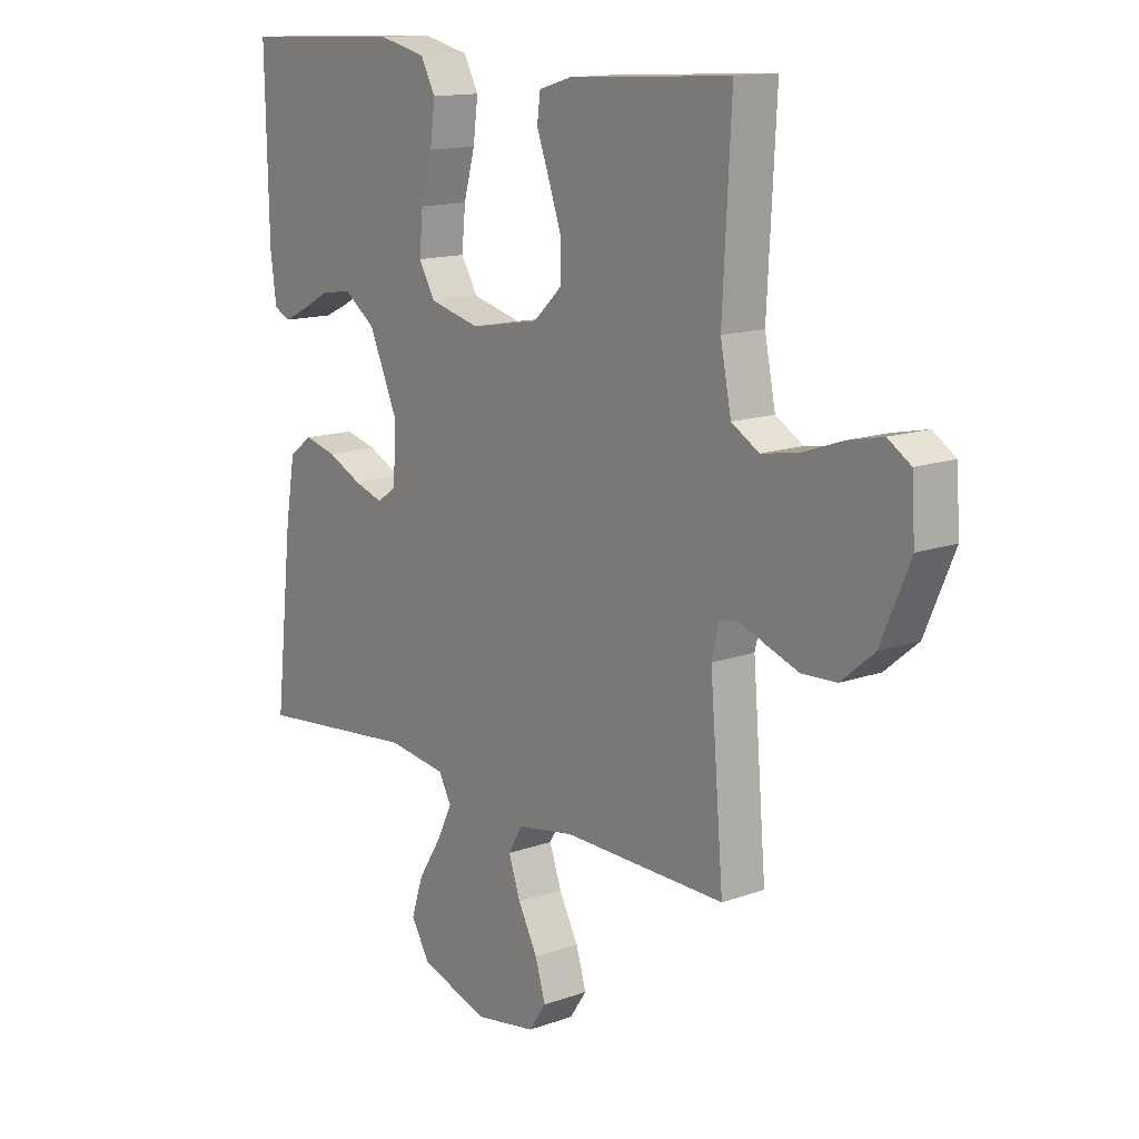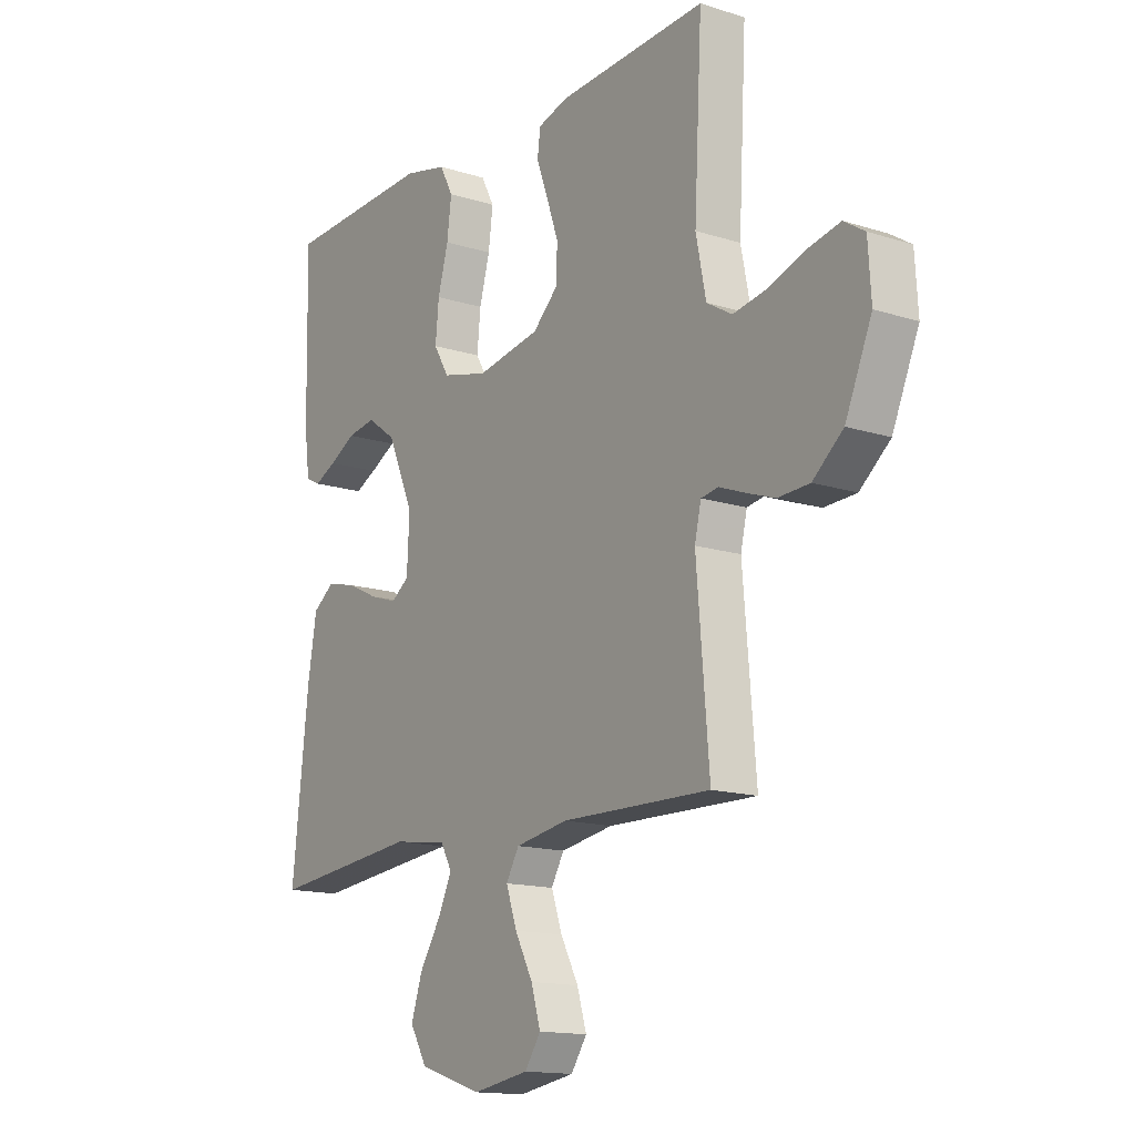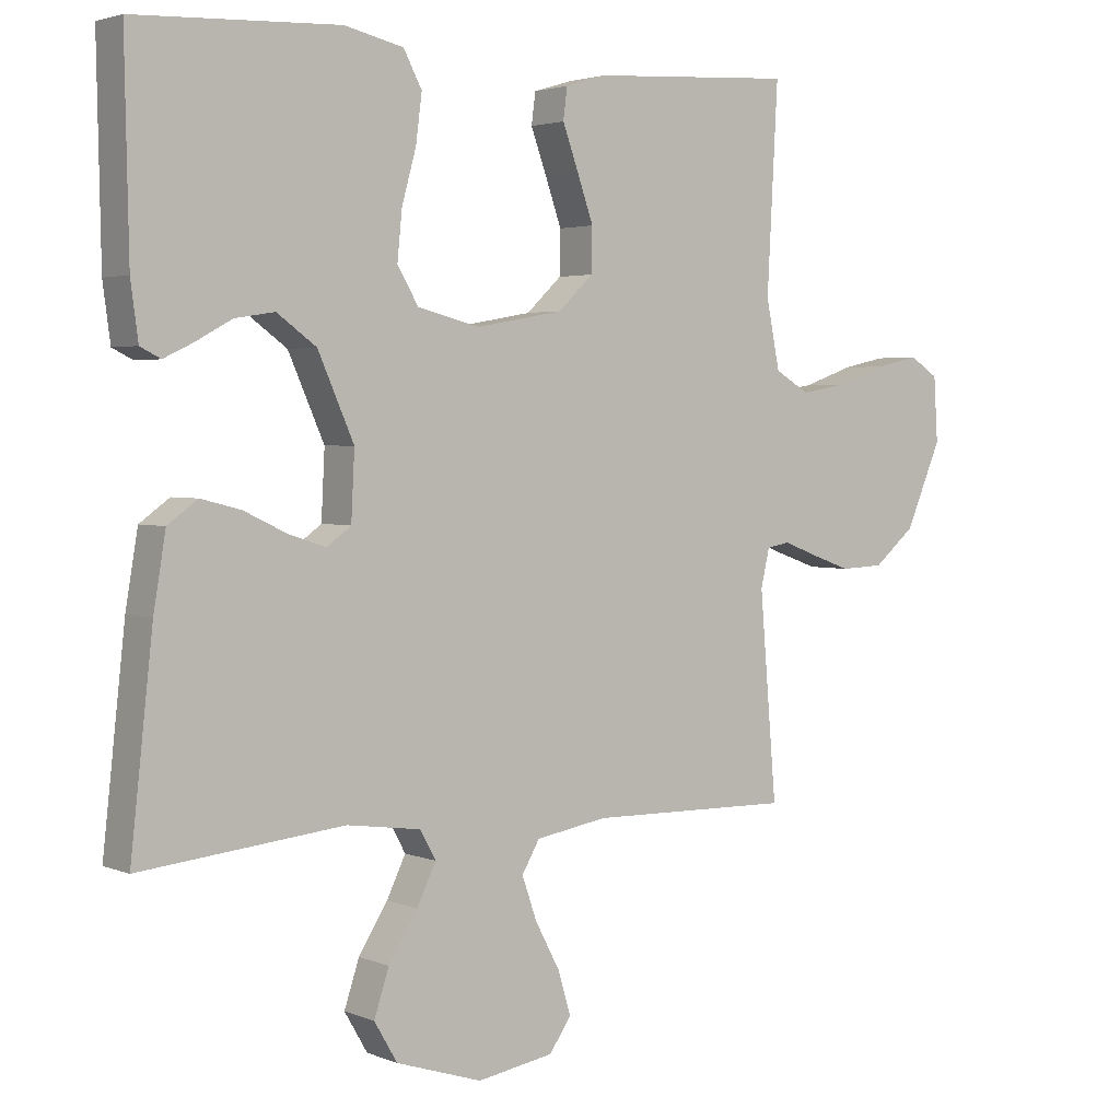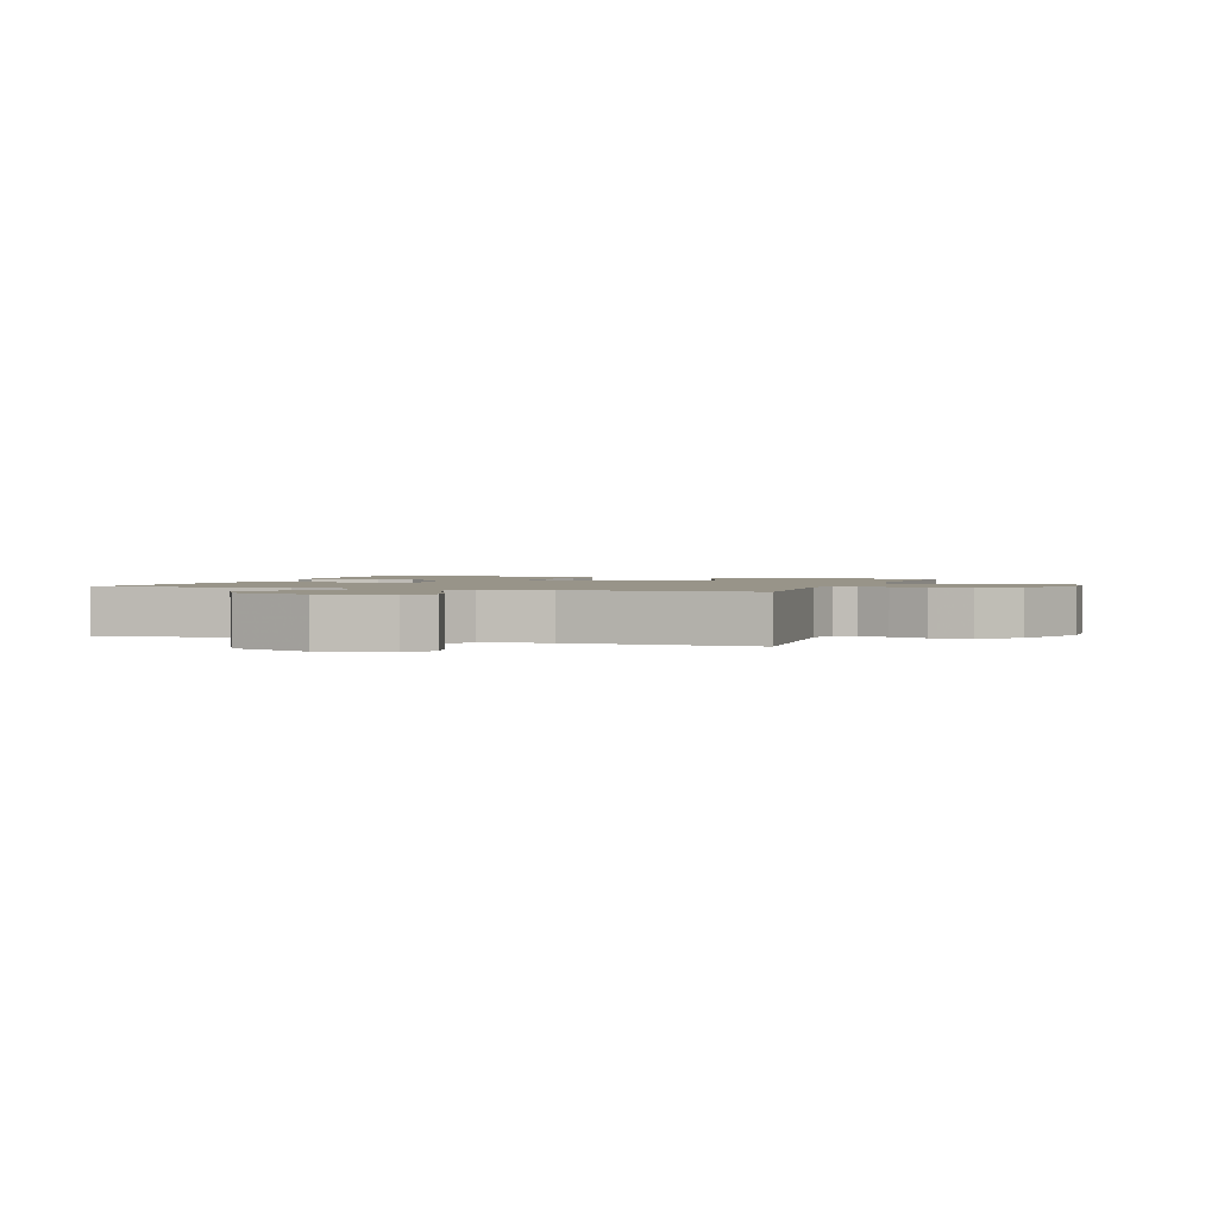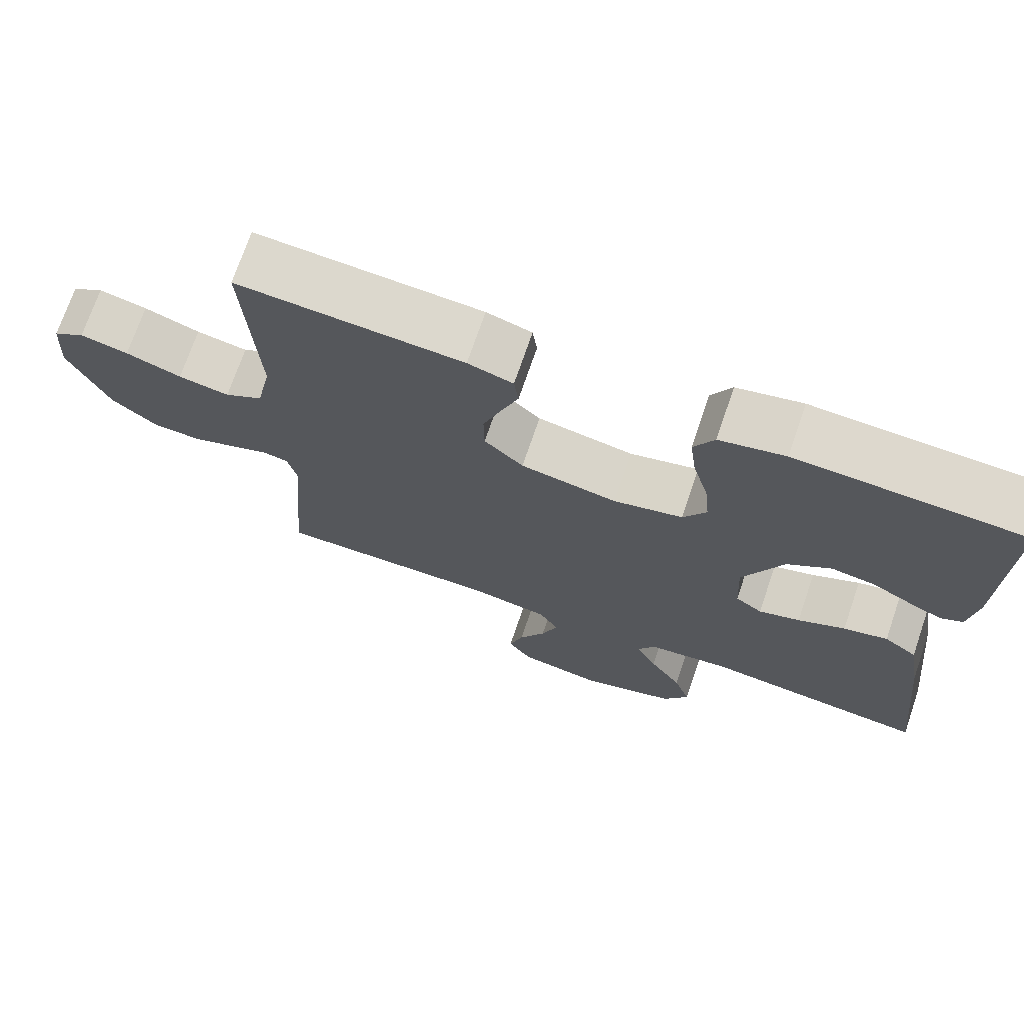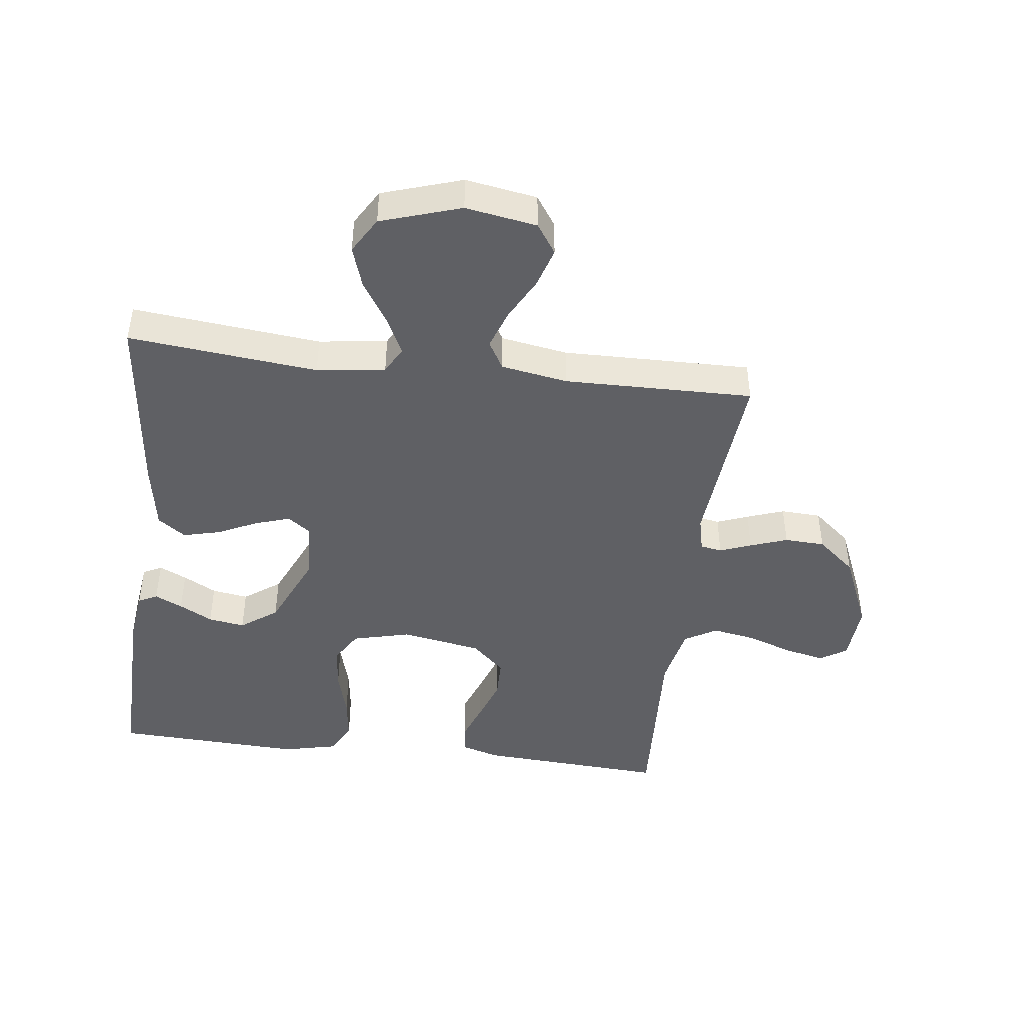
<metadata>
{"format":"obj","ext":"obj","renderer":"f3d","projection":"perspective","resolution":1024,"background":"white","views":[{"elev":14.0,"azim":-128.3,"up":"+Z"},{"elev":-14.7,"azim":-124.5,"up":"+Z"},{"elev":2.9,"azim":143.4,"up":"+Z"},{"elev":1.7,"azim":-160.5,"up":"+Y"},{"elev":72.0,"azim":18.9,"up":"+Z"},{"elev":-44.7,"azim":172.9,"up":"+Y"}]}
</metadata>
<code>
v -0.5 0.07 0.5
v -0.2 0.07 0.482
v -0.14 0.07 0.464
v -0.134 0.07 0.418
v -0.157 0.07 0.355
v -0.181 0.07 0.286
v -0.18 0.07 0.222
v -0.128 0.07 0.173
v 0 0.07 0.15
v 0.092 0.07 0.173
v 0.123 0.07 0.225
v 0.116 0.07 0.296
v 0.095 0.07 0.372
v 0.086 0.07 0.442
v 0.113 0.07 0.493
v 0.2 0.07 0.513
v 0.5 0.07 0.5
v 0.494 0.07 0.2
v 0.483 0.07 0.118
v 0.453 0.07 0.103
v 0.409 0.07 0.124
v 0.356 0.07 0.153
v 0.298 0.07 0.162
v 0.24 0.07 0.12
v 0.187 0.07 0
v 0.192 0.07 -0.098
v 0.228 0.07 -0.124
v 0.283 0.07 -0.106
v 0.346 0.07 -0.076
v 0.405 0.07 -0.061
v 0.449 0.07 -0.093
v 0.467 0.07 -0.2
v 0.5 0.07 -0.5
v 0.2 0.07 -0.469
v 0.091 0.07 -0.484
v 0.068 0.07 -0.526
v 0.096 0.07 -0.584
v 0.139 0.07 -0.652
v 0.161 0.07 -0.719
v 0.127 0.07 -0.777
v 0 0.07 -0.818
v -0.113 0.07 -0.799
v -0.145 0.07 -0.752
v -0.126 0.07 -0.689
v -0.09 0.07 -0.621
v -0.068 0.07 -0.558
v -0.094 0.07 -0.513
v -0.2 0.07 -0.495
v -0.5 0.07 -0.5
v -0.475 0.07 -0.2
v -0.488 0.07 -0.144
v -0.522 0.07 -0.138
v -0.572 0.07 -0.157
v -0.631 0.07 -0.178
v -0.695 0.07 -0.175
v -0.756 0.07 -0.124
v -0.809 0.07 0
v -0.803 0.07 0.095
v -0.761 0.07 0.122
v -0.697 0.07 0.108
v -0.623 0.07 0.082
v -0.555 0.07 0.07
v -0.504 0.07 0.1
v -0.484 0.07 0.2
v -0.5 0 0.5
v -0.2 0 0.482
v -0.14 0 0.464
v -0.134 0 0.418
v -0.157 0 0.355
v -0.181 0 0.286
v -0.18 0 0.222
v -0.128 0 0.173
v 0 0 0.15
v 0.092 0 0.173
v 0.123 0 0.225
v 0.116 0 0.296
v 0.095 0 0.372
v 0.086 0 0.442
v 0.113 0 0.493
v 0.2 0 0.513
v 0.5 0 0.5
v 0.494 0 0.2
v 0.483 0 0.118
v 0.453 0 0.103
v 0.409 0 0.124
v 0.356 0 0.153
v 0.298 0 0.162
v 0.24 0 0.12
v 0.187 0 0
v 0.192 0 -0.098
v 0.228 0 -0.124
v 0.283 0 -0.106
v 0.346 0 -0.076
v 0.405 0 -0.061
v 0.449 0 -0.093
v 0.467 0 -0.2
v 0.5 0 -0.5
v 0.2 0 -0.469
v 0.091 0 -0.484
v 0.068 0 -0.526
v 0.096 0 -0.584
v 0.139 0 -0.652
v 0.161 0 -0.719
v 0.127 0 -0.777
v 0 0 -0.818
v -0.113 0 -0.799
v -0.145 0 -0.752
v -0.126 0 -0.689
v -0.09 0 -0.621
v -0.068 0 -0.558
v -0.094 0 -0.513
v -0.2 0 -0.495
v -0.5 0 -0.5
v -0.475 0 -0.2
v -0.488 0 -0.144
v -0.522 0 -0.138
v -0.572 0 -0.157
v -0.631 0 -0.178
v -0.695 0 -0.175
v -0.756 0 -0.124
v -0.809 0 0
v -0.803 0 0.095
v -0.761 0 0.122
v -0.697 0 0.108
v -0.623 0 0.082
v -0.555 0 0.07
v -0.504 0 0.1
v -0.484 0 0.2
f 59 60 61
f 58 59 61
f 57 58 61
f 56 57 61
f 55 56 61
f 54 55 61
f 53 54 61
f 52 53 61
f 51 52 61 62
f 48 49 50
f 47 48 50 51
f 43 44 45
f 42 43 45
f 41 42 45
f 40 41 45
f 39 40 45
f 38 39 45
f 37 38 45
f 36 37 45 46
f 35 36 46 47
f 32 33 34
f 31 32 34
f 30 31 34
f 29 30 34
f 28 29 34
f 27 28 34 35
f 51 62 63
f 47 51 63
f 35 47 63
f 27 35 63
f 26 27 63
f 20 21 22
f 19 20 22
f 18 19 22
f 17 18 22
f 16 17 22
f 15 16 22
f 14 15 22
f 13 14 22
f 12 13 22
f 11 12 22 23
f 10 11 23 24
f 3 4 5
f 2 3 5
f 1 2 5
f 64 1 5
f 64 5 6
f 25 26 63 64
f 9 10 24 25
f 8 9 25 64
f 7 8 64
f 6 7 64
f 125 124 123
f 125 123 122
f 125 122 121
f 125 121 120
f 125 120 119
f 125 119 118
f 125 118 117
f 125 117 116
f 126 125 116 115
f 114 113 112
f 115 114 112 111
f 109 108 107
f 109 107 106
f 109 106 105
f 109 105 104
f 109 104 103
f 109 103 102
f 109 102 101
f 110 109 101 100
f 111 110 100 99
f 98 97 96
f 98 96 95
f 98 95 94
f 98 94 93
f 98 93 92
f 99 98 92 91
f 127 126 115
f 127 115 111
f 127 111 99
f 127 99 91
f 127 91 90
f 86 85 84
f 86 84 83
f 86 83 82
f 86 82 81
f 86 81 80
f 86 80 79
f 86 79 78
f 86 78 77
f 86 77 76
f 87 86 76 75
f 88 87 75 74
f 69 68 67
f 69 67 66
f 69 66 65
f 69 65 128
f 70 69 128
f 128 127 90 89
f 89 88 74 73
f 128 89 73 72
f 128 72 71
f 128 71 70
f 1 65 66 2
f 2 66 67 3
f 3 67 68 4
f 4 68 69 5
f 5 69 70 6
f 6 70 71 7
f 7 71 72 8
f 8 72 73 9
f 9 73 74 10
f 10 74 75 11
f 11 75 76 12
f 12 76 77 13
f 13 77 78 14
f 14 78 79 15
f 15 79 80 16
f 16 80 81 17
f 17 81 82 18
f 18 82 83 19
f 19 83 84 20
f 20 84 85 21
f 21 85 86 22
f 22 86 87 23
f 23 87 88 24
f 24 88 89 25
f 25 89 90 26
f 26 90 91 27
f 27 91 92 28
f 28 92 93 29
f 29 93 94 30
f 30 94 95 31
f 31 95 96 32
f 32 96 97 33
f 33 97 98 34
f 34 98 99 35
f 35 99 100 36
f 36 100 101 37
f 37 101 102 38
f 38 102 103 39
f 39 103 104 40
f 40 104 105 41
f 41 105 106 42
f 42 106 107 43
f 43 107 108 44
f 44 108 109 45
f 45 109 110 46
f 46 110 111 47
f 47 111 112 48
f 48 112 113 49
f 49 113 114 50
f 50 114 115 51
f 51 115 116 52
f 52 116 117 53
f 53 117 118 54
f 54 118 119 55
f 55 119 120 56
f 56 120 121 57
f 57 121 122 58
f 58 122 123 59
f 59 123 124 60
f 60 124 125 61
f 61 125 126 62
f 62 126 127 63
f 63 127 128 64
f 64 128 65 1

</code>
